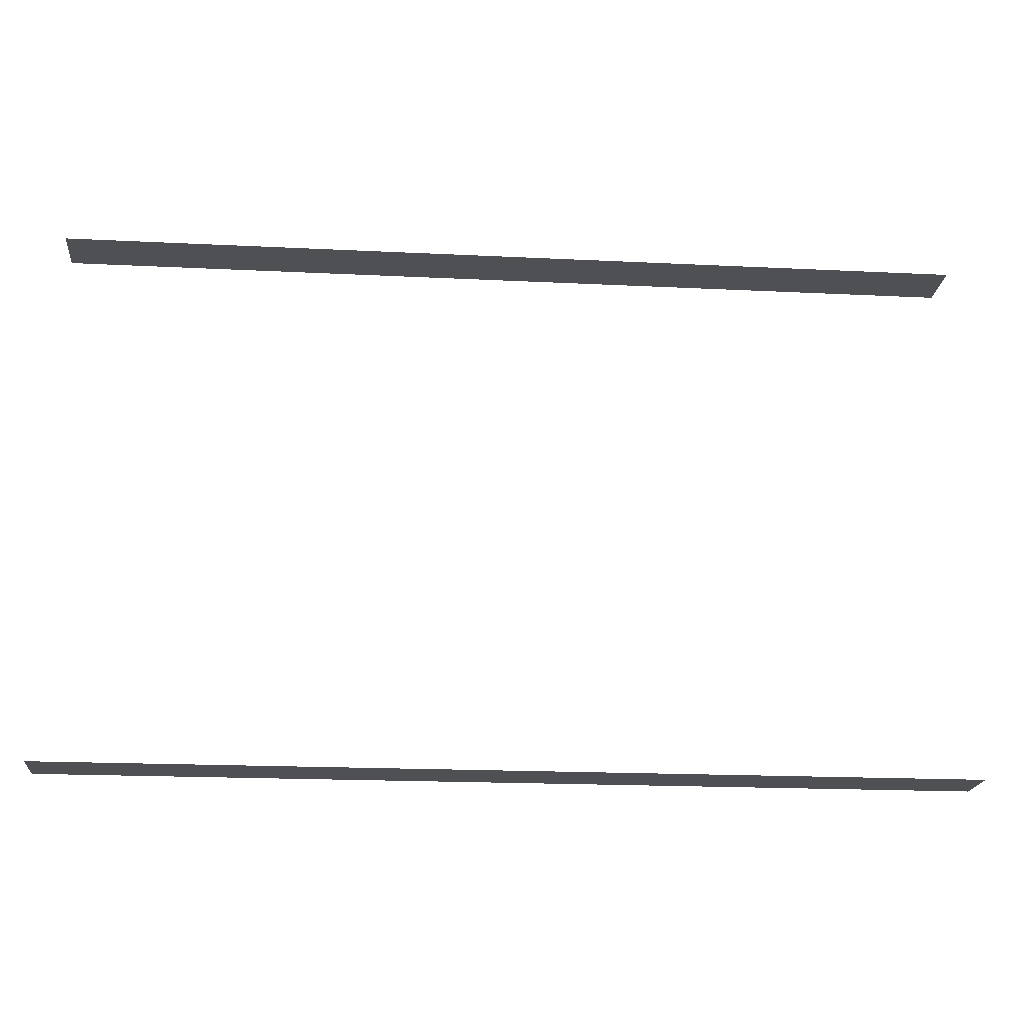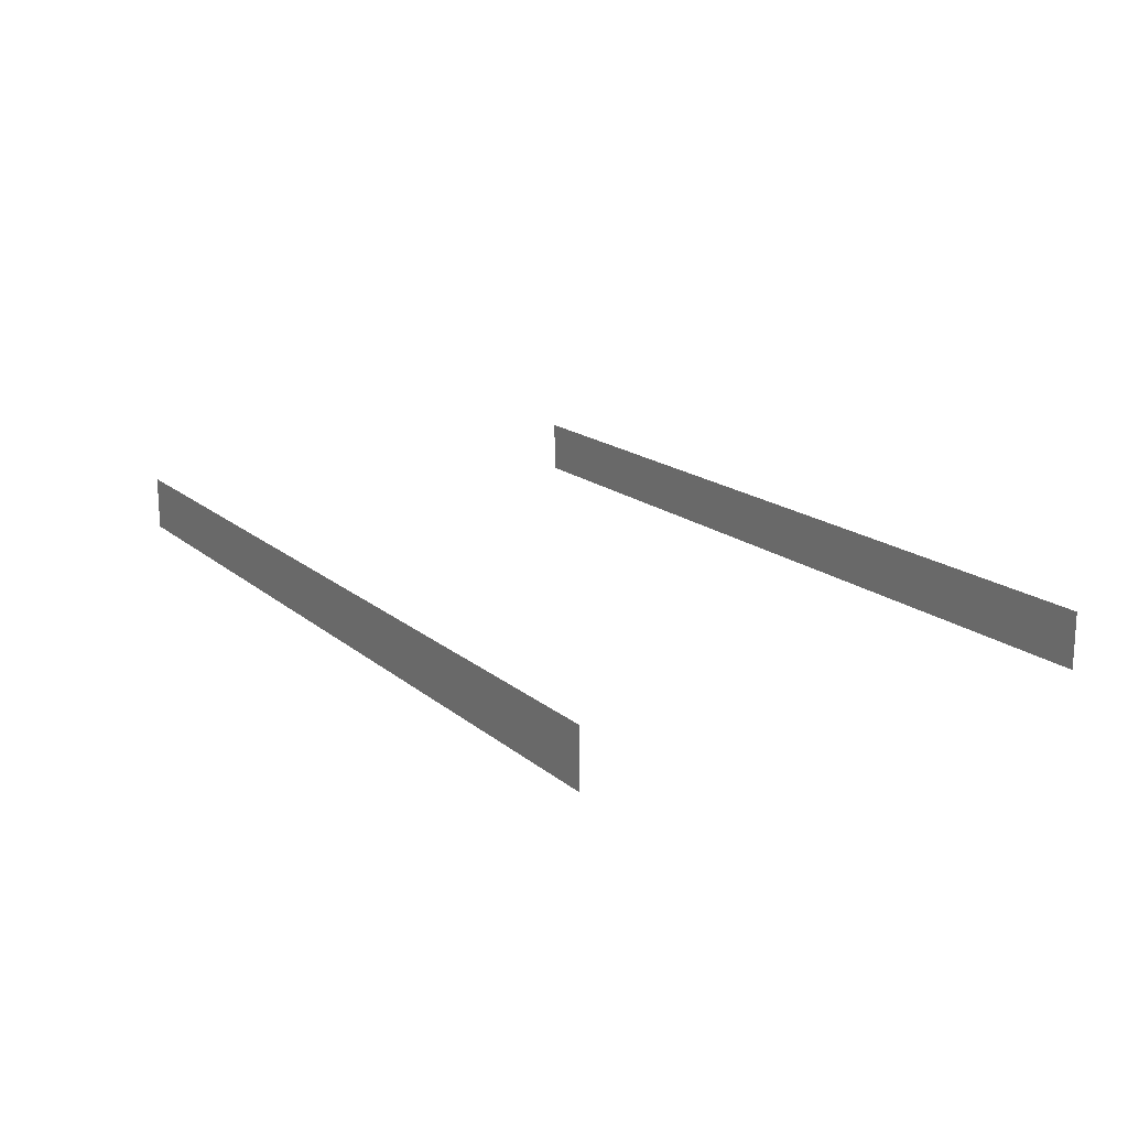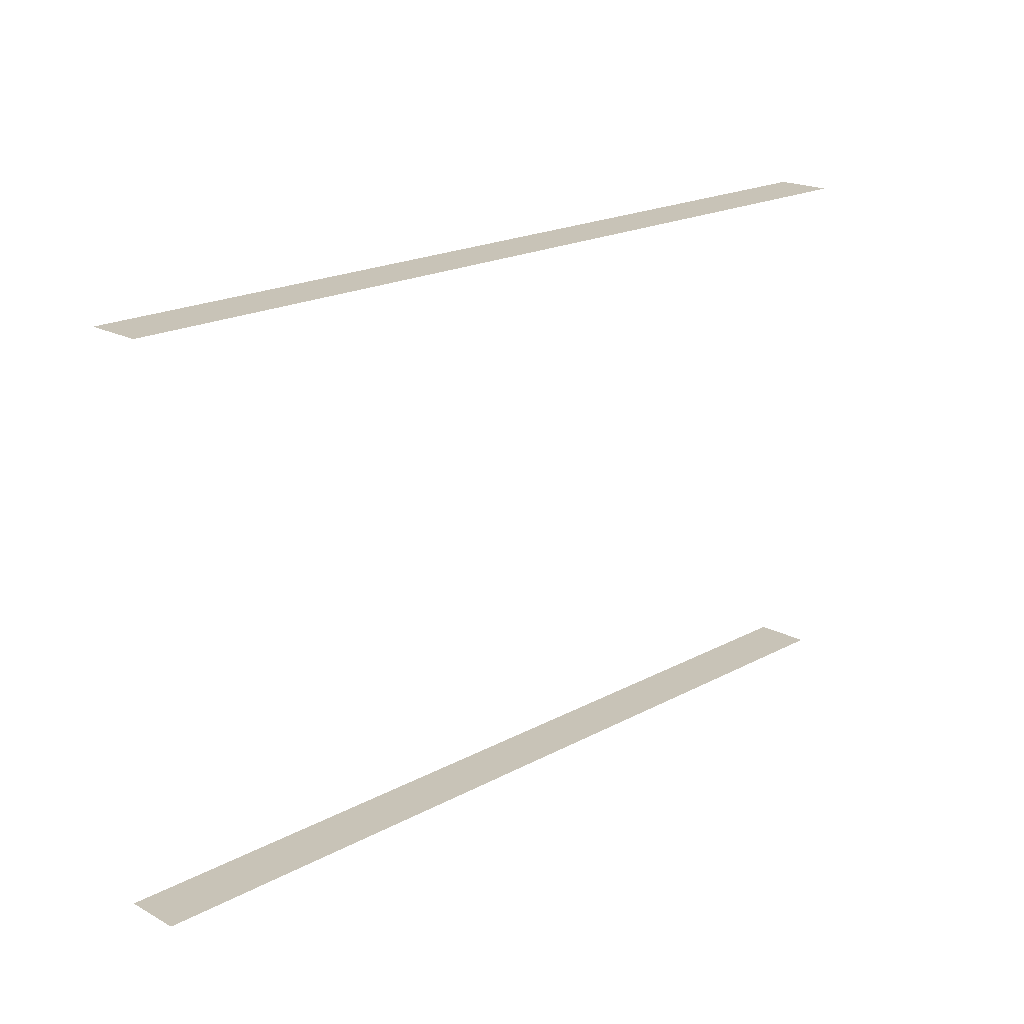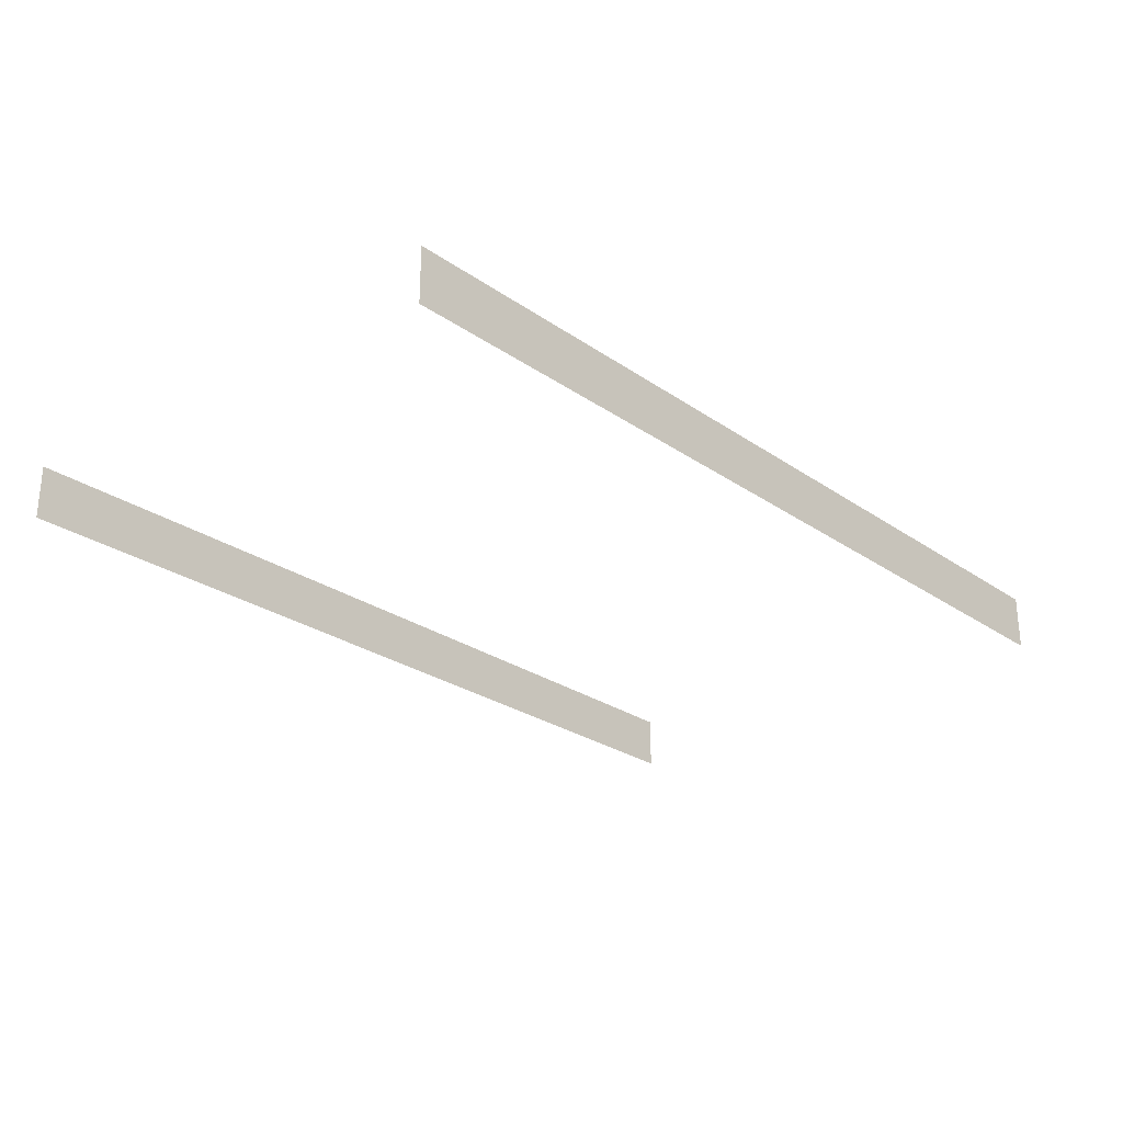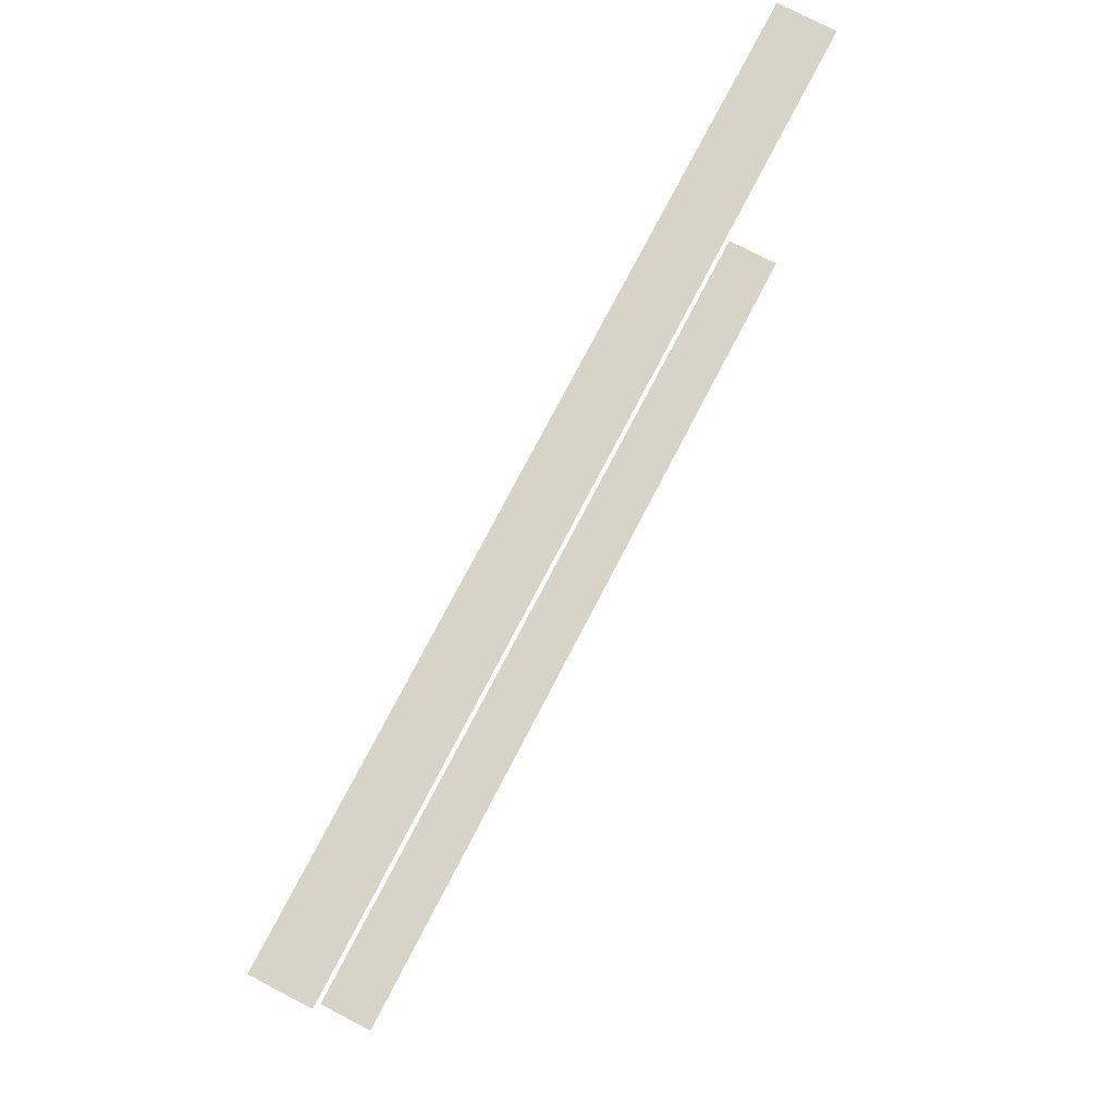
<metadata>
{"format":"obj","ext":"obj","renderer":"f3d","projection":"perspective","resolution":1024,"background":"white","views":[{"elev":-19.2,"azim":-5.3,"up":"+Z"},{"elev":16.7,"azim":58.2,"up":"+Y"},{"elev":19.6,"azim":135.0,"up":"+Z"},{"elev":-26.6,"azim":-47.1,"up":"+Y"},{"elev":76.3,"azim":-62.5,"up":"+Z"}]}
</metadata>
<code>
o Cube.010_Cube.011
v -61.25 25.74 -1.568
v -61.25 25.74 40.81
v -61.25 30.19 -1.568
v -61.25 30.19 40.81
v 10.72 25.74 -1.568
v 10.72 25.74 40.81
v 10.72 30.19 -1.568
v 10.72 30.19 40.81
f 7 1 3
f 4 6 8
f 7 5 1
f 4 2 6

</code>
